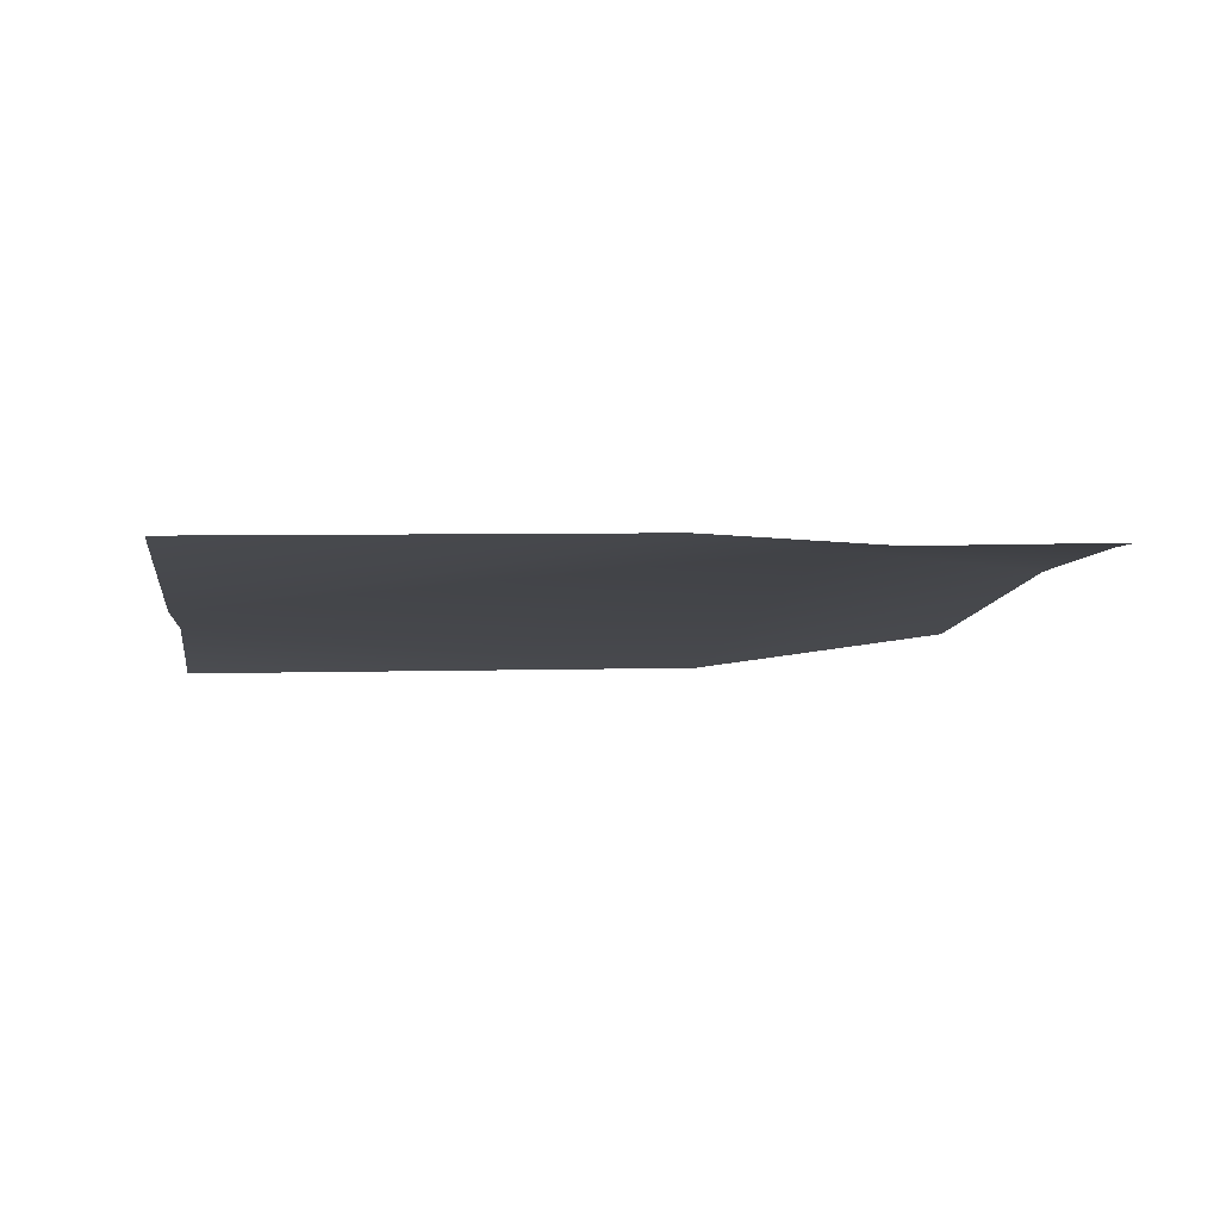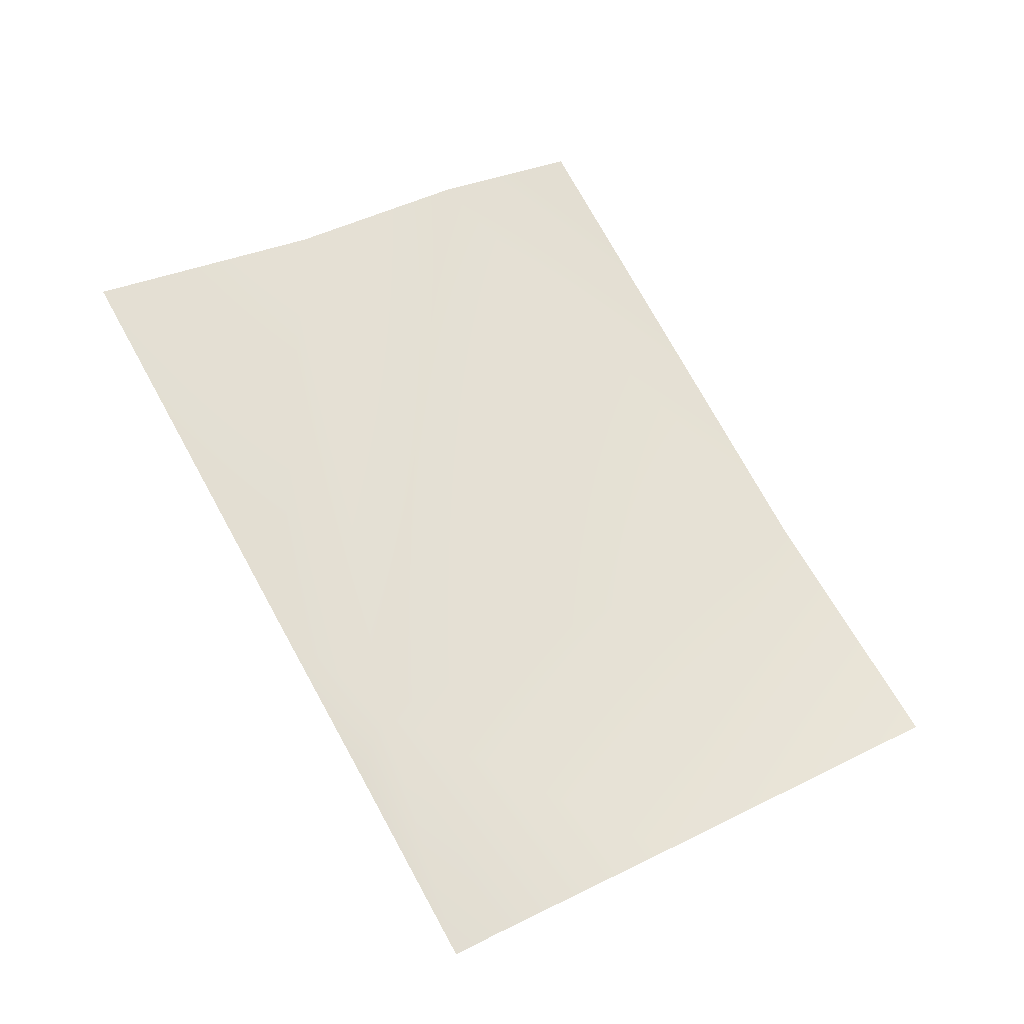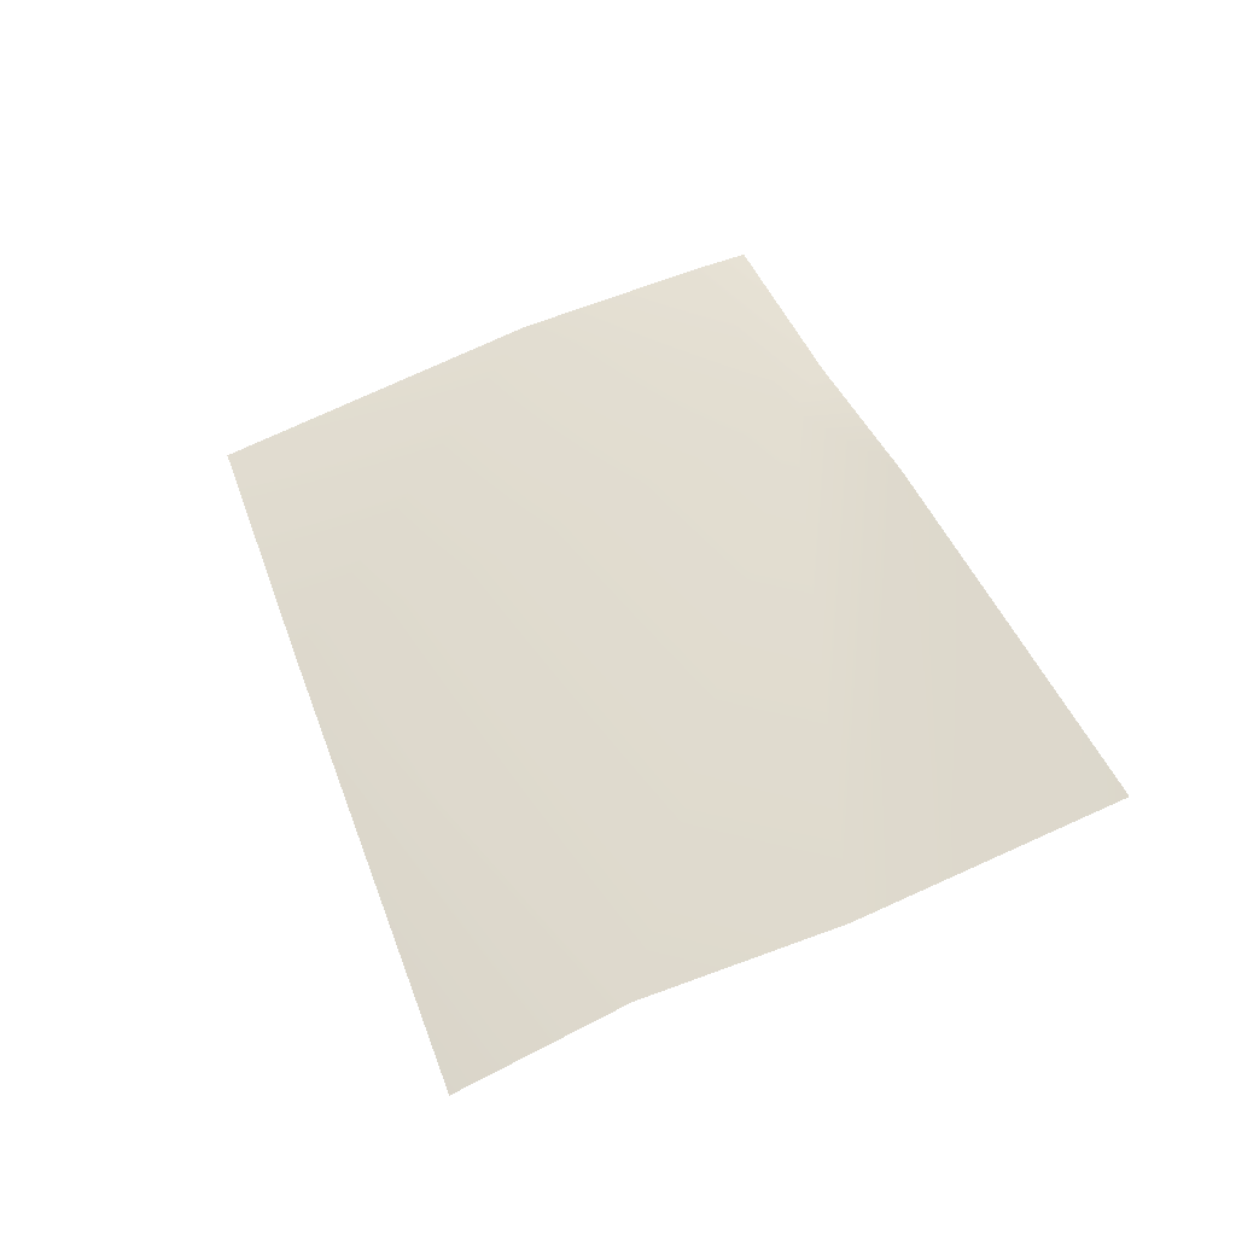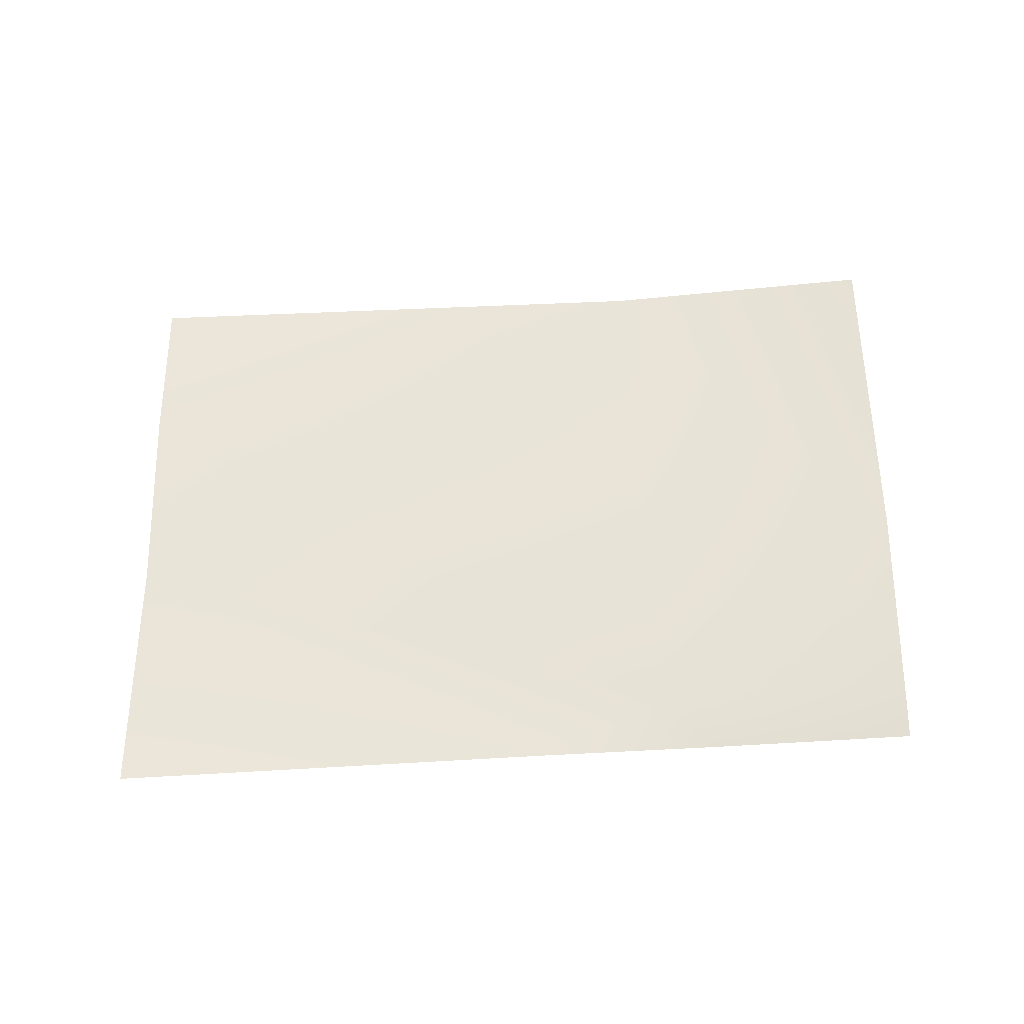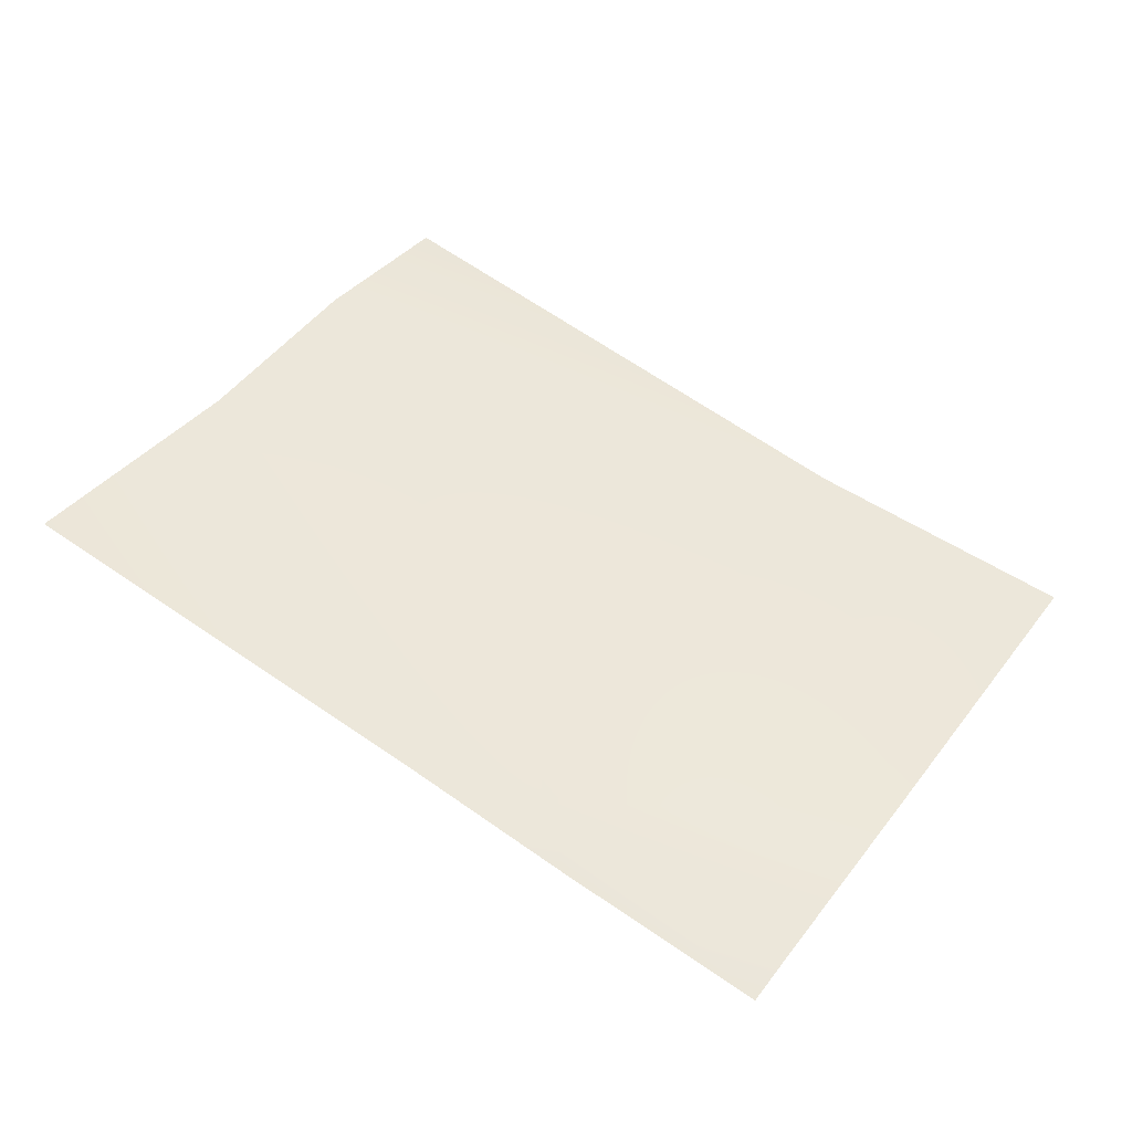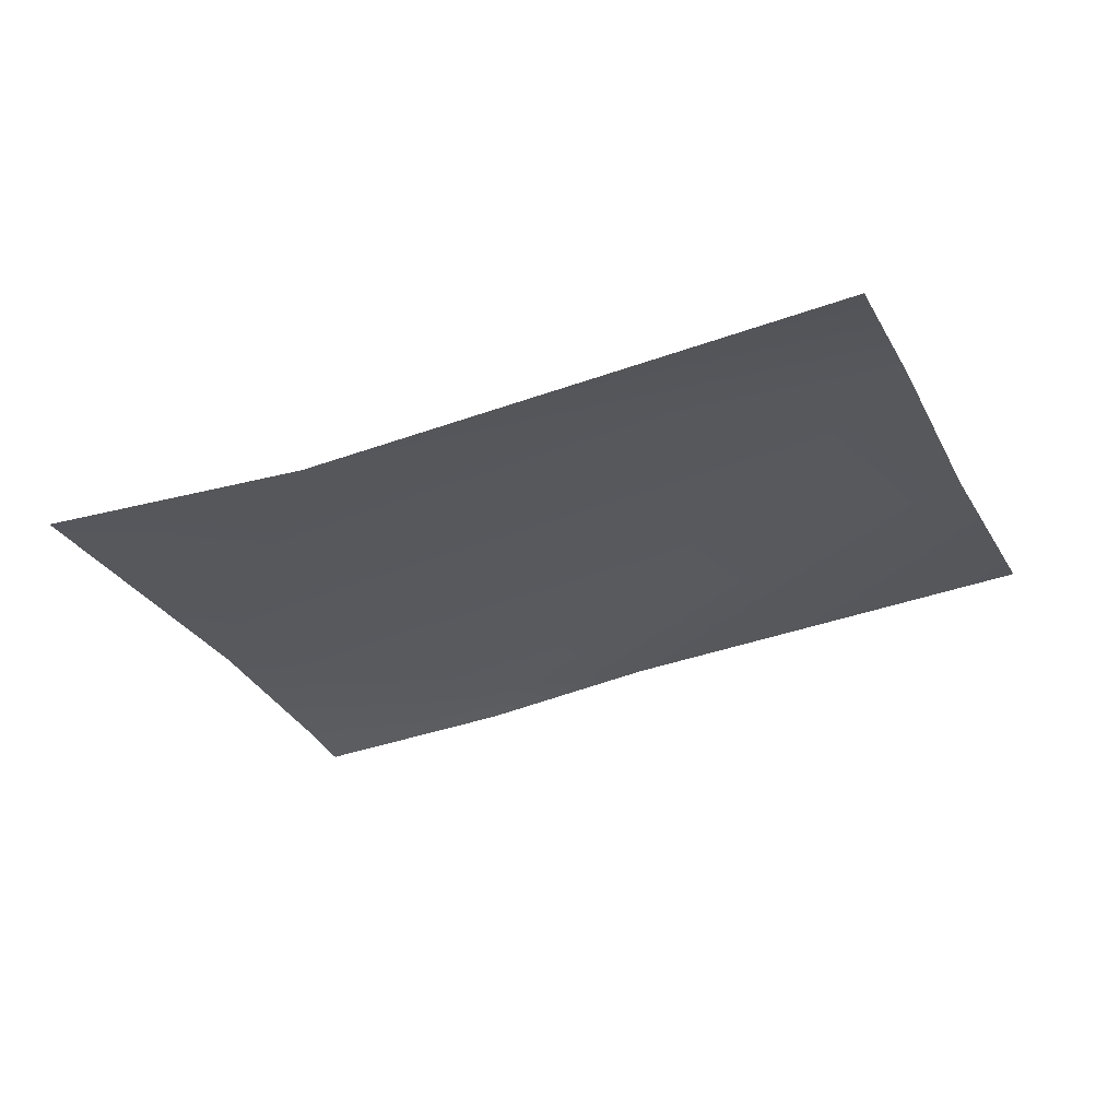
<metadata>
{"format":"obj","ext":"obj","renderer":"f3d","projection":"perspective","resolution":1024,"background":"white","views":[{"elev":4.8,"azim":-14.2,"up":"+Y"},{"elev":72.5,"azim":57.2,"up":"+Y"},{"elev":44.1,"azim":-113.7,"up":"+Y"},{"elev":74.6,"azim":-7.0,"up":"+Y"},{"elev":64.1,"azim":30.8,"up":"+Y"},{"elev":-44.4,"azim":-162.3,"up":"+Y"}]}
</metadata>
<code>
v -37.24 12.69 -2.17
v -36.53 9.087 -14.01
v -30.93 11.89 -6.145
v -31.41 12.67 -1.791
v -30.2 9.823 -13.57
v -31.53 12.82 -0.6302
v -48.84 9.182 -14.97
v -49.19 10.58 -11.43
v -49.68 11.32 -7.224
v -50.35 13.13 -1.87
v -36.26 12.81 -0.9476
v -40.41 13.09 -1.207
f 8 9 1
f 4 3 1
f 4 1 6
f 2 1 3
f 8 2 7
f 11 1 12
f 3 5 2
f 8 1 2
f 6 1 11
f 12 9 10
f 12 1 9

</code>
